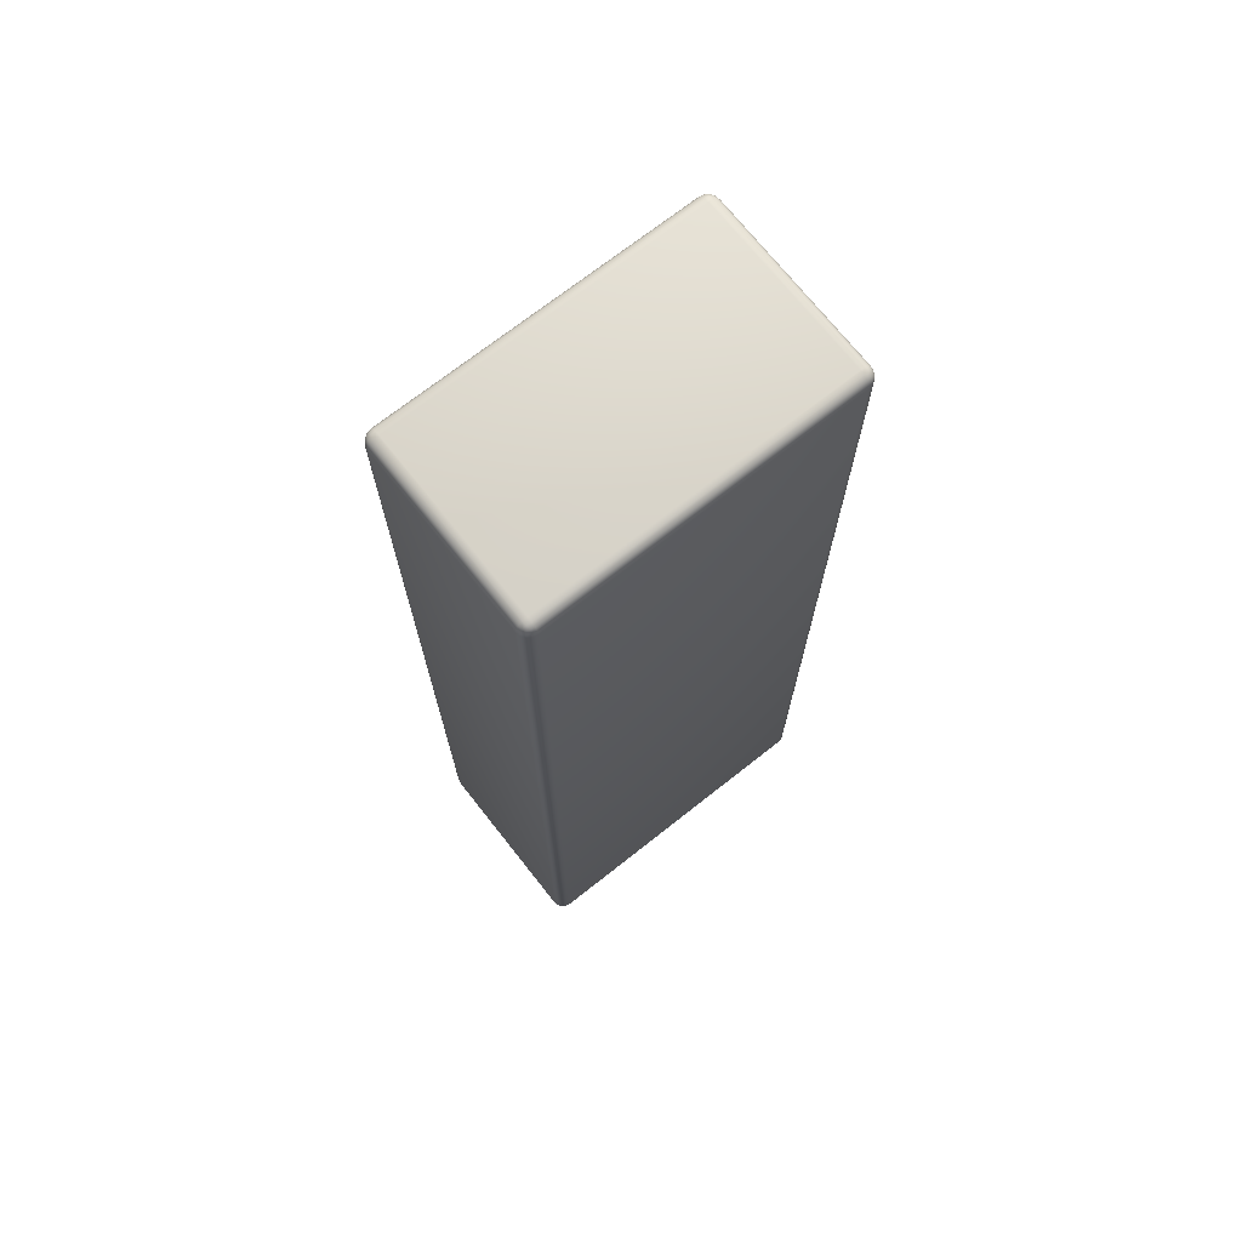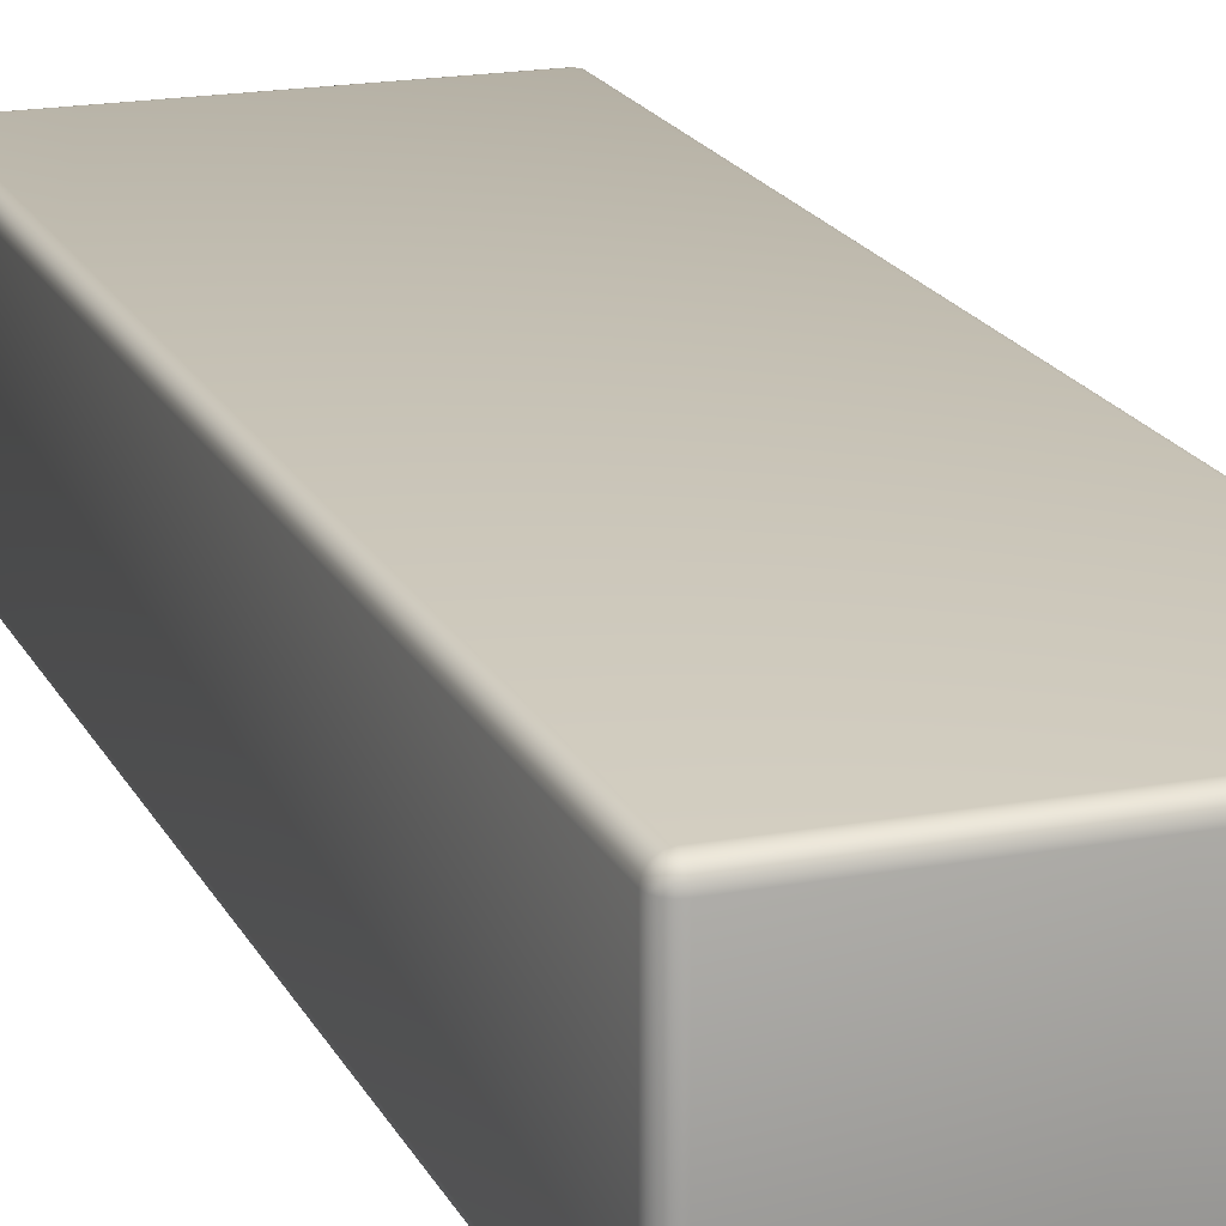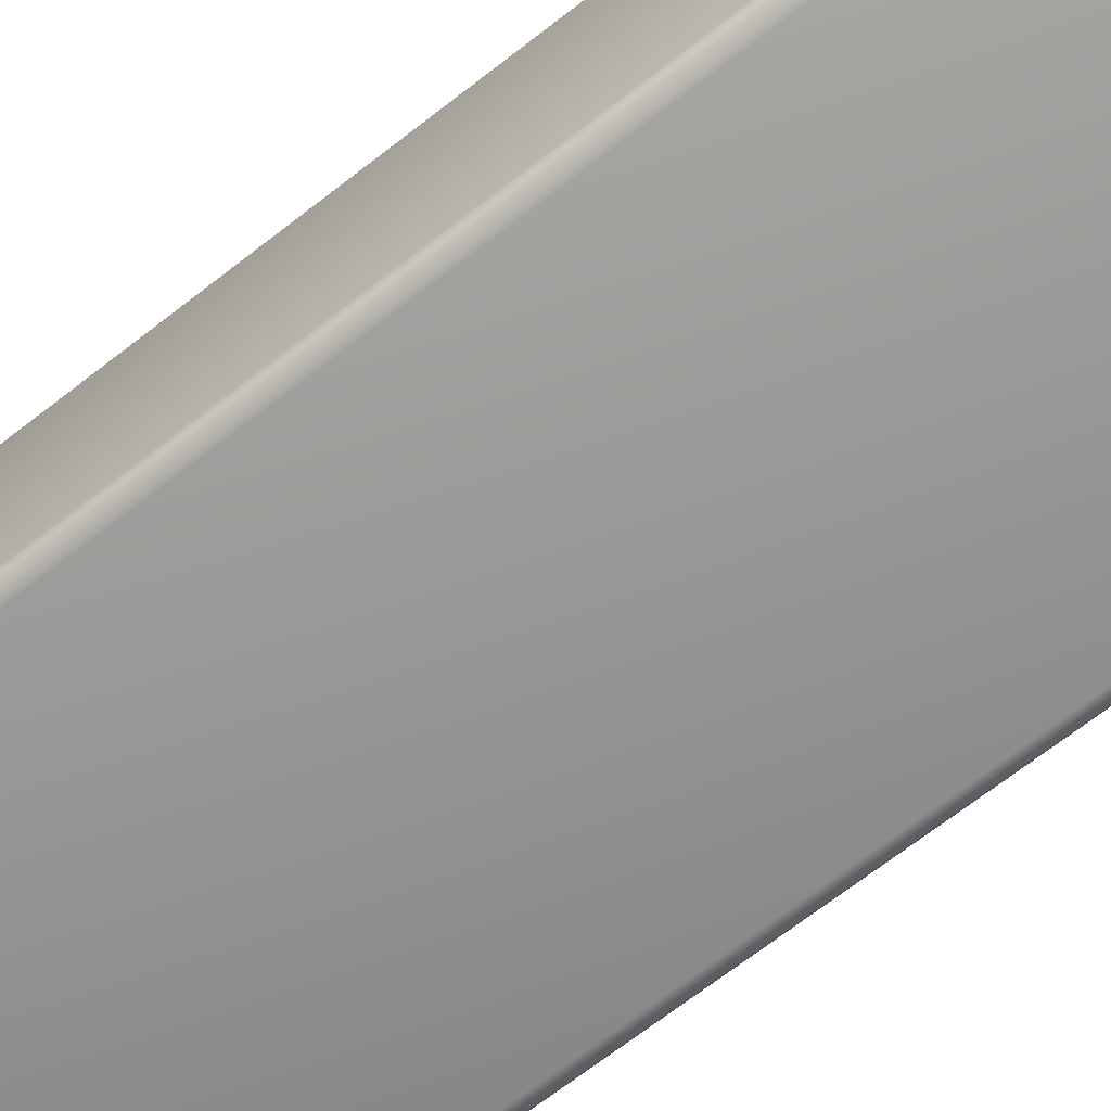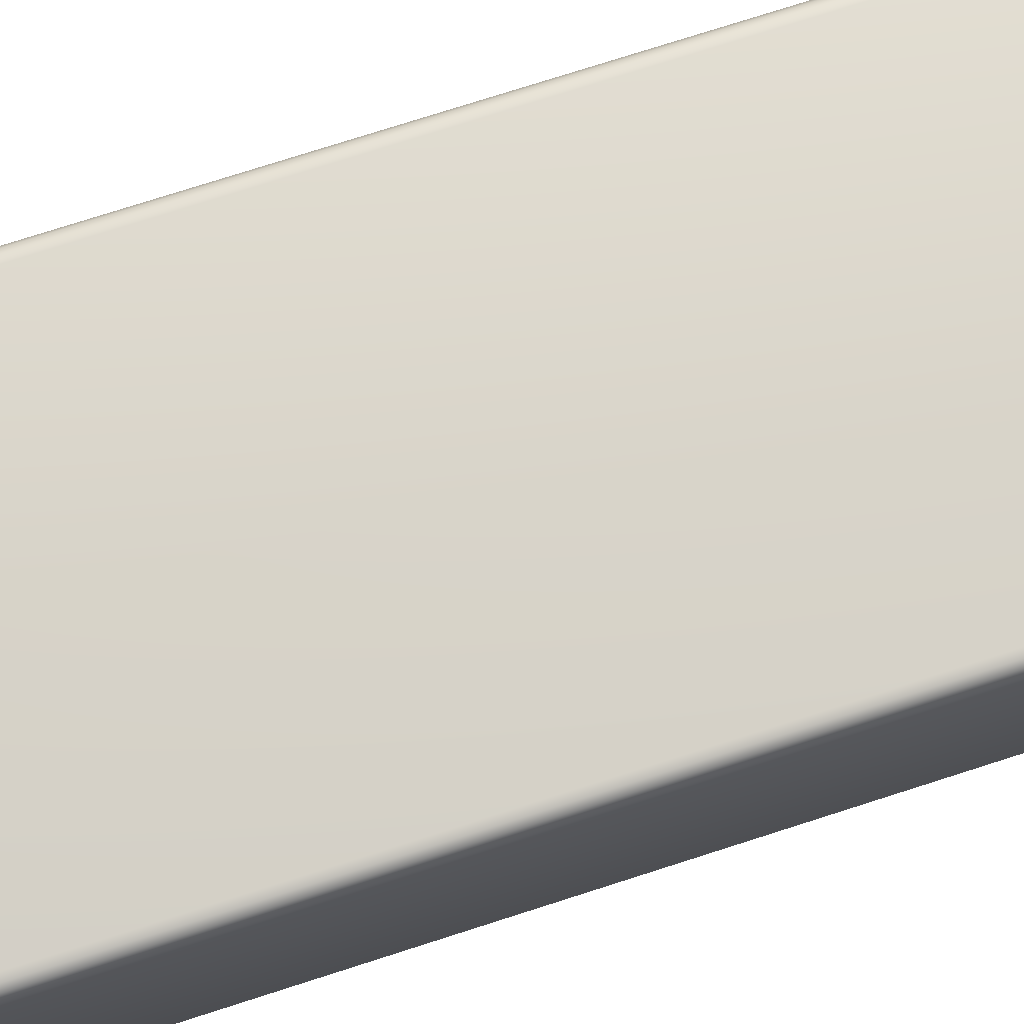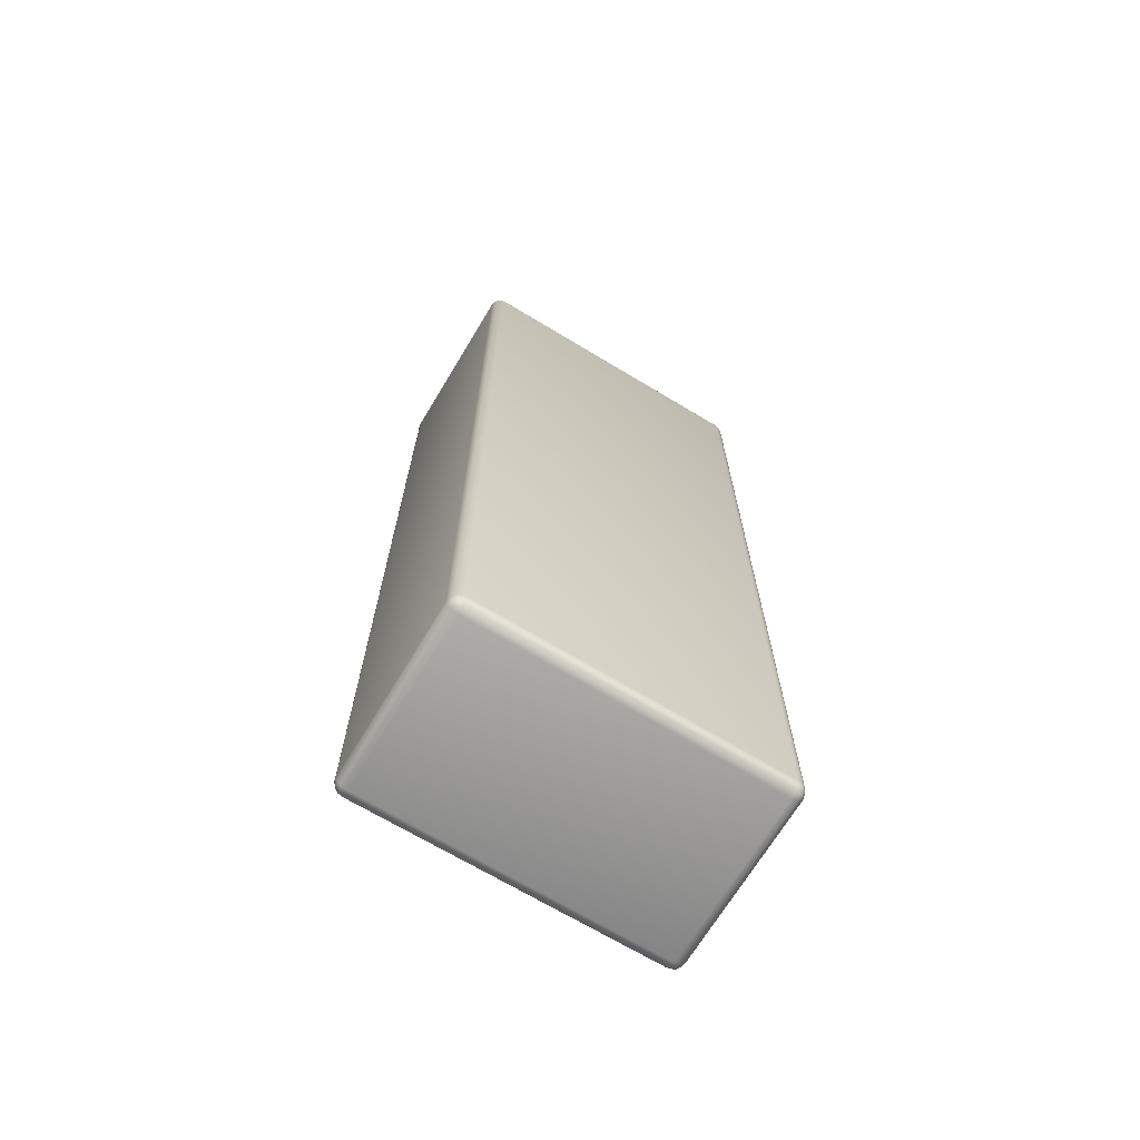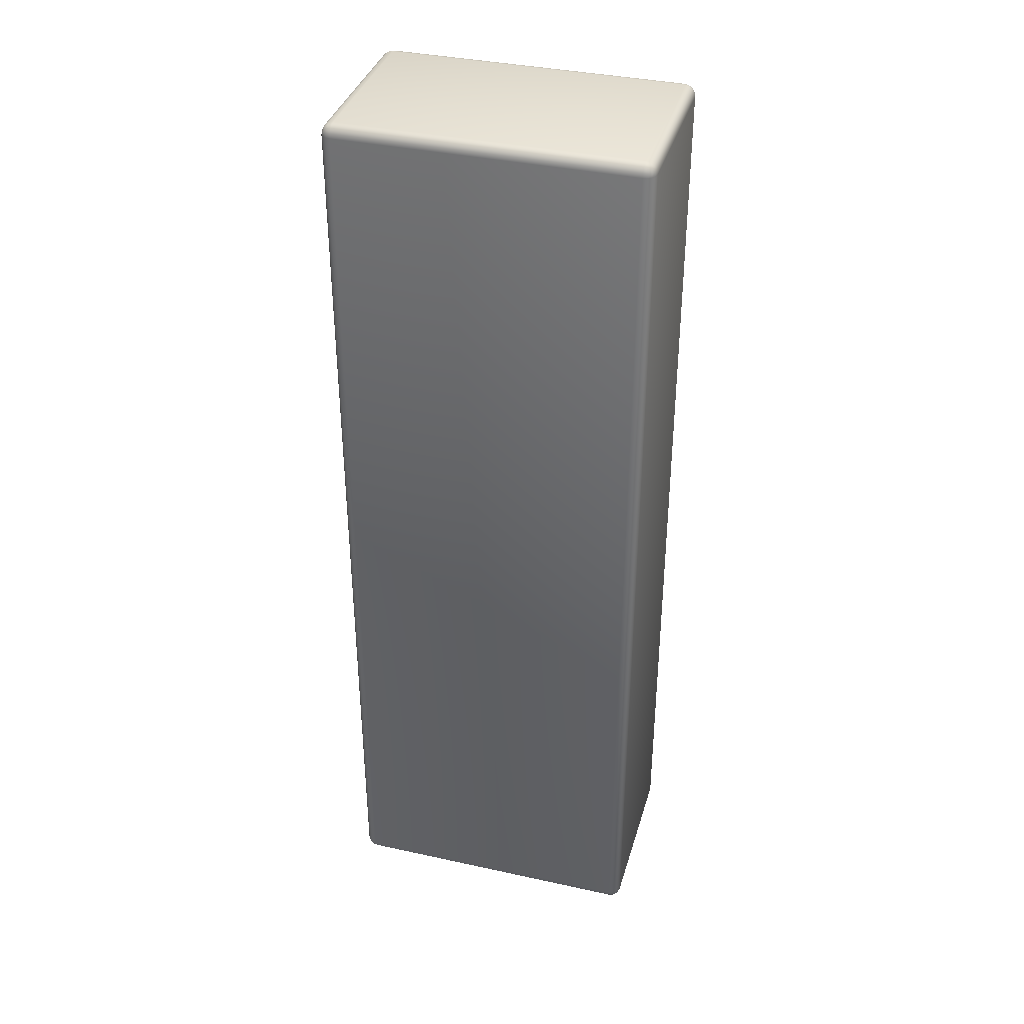
<metadata>
{"format":"obj","ext":"obj","renderer":"f3d","projection":"perspective","resolution":1024,"background":"white","views":[{"elev":71.5,"azim":-38.3,"up":"+Z"},{"elev":18.5,"azim":-19.5,"up":"+Y"},{"elev":-67.7,"azim":-51.8,"up":"+Y"},{"elev":74.5,"azim":-107.9,"up":"+Y"},{"elev":-69.1,"azim":-31.1,"up":"+Z"},{"elev":37.0,"azim":15.8,"up":"+Z"}]}
</metadata>
<code>
o Wood_Block.obj
g default
v -0.153 -0.088 0.5
v -0.165 -0.088 0.488
v -0.153 -0.1 0.488
v -0.153 0.088 0.5
v -0.153 0.1 0.488
v -0.165 0.088 0.488
v 0.153 0.088 0.5
v 0.165 0.088 0.488
v 0.153 0.1 0.488
v 0.153 -0.088 0.5
v 0.153 -0.1 0.488
v 0.165 -0.088 0.488
v -0.153 -0.088 -0.5
v -0.153 -0.1 -0.488
v -0.165 -0.088 -0.488
v 0.153 -0.088 -0.5
v 0.165 -0.088 -0.488
v 0.153 -0.1 -0.488
v 0.153 0.088 -0.5
v 0.153 0.1 -0.488
v 0.165 0.088 -0.488
v -0.153 0.088 -0.5
v -0.165 0.088 -0.488
v -0.153 0.1 -0.488
v -0.1577 -0.088 0.4991
v -0.1615 -0.088 0.4965
v -0.1641 -0.088 0.4927
v -0.1641 -0.09267 0.488
v -0.1615 -0.09649 0.488
v -0.1577 -0.09906 0.488
v -0.153 -0.09906 0.4927
v -0.153 -0.09649 0.4965
v -0.153 -0.09267 0.4991
v -0.153 0.09267 0.4991
v -0.153 0.09649 0.4965
v -0.153 0.09906 0.4927
v -0.1577 0.09906 0.488
v -0.1615 0.09649 0.488
v -0.1641 0.09267 0.488
v -0.1641 0.088 0.4927
v -0.1615 0.088 0.4965
v -0.1577 0.088 0.4991
v 0.1577 0.088 0.4991
v 0.1615 0.088 0.4965
v 0.1641 0.088 0.4927
v 0.1641 0.09267 0.488
v 0.1615 0.09649 0.488
v 0.1577 0.09906 0.488
v 0.153 0.09906 0.4927
v 0.153 0.09649 0.4965
v 0.153 0.09267 0.4991
v 0.153 -0.09267 0.4991
v 0.153 -0.09649 0.4965
v 0.153 -0.09906 0.4927
v 0.1577 -0.09906 0.488
v 0.1615 -0.09649 0.488
v 0.1641 -0.09267 0.488
v 0.1641 -0.088 0.4927
v 0.1615 -0.088 0.4965
v 0.1577 -0.088 0.4991
v -0.153 -0.09267 -0.4991
v -0.153 -0.09649 -0.4965
v -0.153 -0.09906 -0.4927
v -0.1577 -0.09906 -0.488
v -0.1615 -0.09649 -0.488
v -0.1641 -0.09267 -0.488
v -0.1641 -0.088 -0.4927
v -0.1615 -0.088 -0.4965
v -0.1577 -0.088 -0.4991
v 0.1577 -0.088 -0.4991
v 0.1615 -0.088 -0.4965
v 0.1641 -0.088 -0.4927
v 0.1641 -0.09267 -0.488
v 0.1615 -0.09649 -0.488
v 0.1577 -0.09906 -0.488
v 0.153 -0.09906 -0.4927
v 0.153 -0.09649 -0.4965
v 0.153 -0.09267 -0.4991
v 0.153 0.09267 -0.4991
v 0.153 0.09649 -0.4965
v 0.153 0.09906 -0.4927
v 0.1577 0.09906 -0.488
v 0.1615 0.09649 -0.488
v 0.1641 0.09267 -0.488
v 0.1641 0.088 -0.4927
v 0.1615 0.088 -0.4965
v 0.1577 0.088 -0.4991
v -0.1577 0.088 -0.4991
v -0.1615 0.088 -0.4965
v -0.1641 0.088 -0.4927
v -0.1641 0.09267 -0.488
v -0.1615 0.09649 -0.488
v -0.1577 0.09906 -0.488
v -0.153 0.09906 -0.4927
v -0.153 0.09649 -0.4965
v -0.153 0.09267 -0.4991
v -0.1599 -0.09493 0.4949
v -0.1632 -0.0925 0.4922
v -0.1611 -0.0961 0.4916
v -0.1572 -0.09818 0.4925
v -0.1566 -0.0961 0.4961
v -0.1575 -0.09221 0.4982
v -0.1611 -0.09165 0.4961
v -0.1599 0.09493 0.4949
v -0.1575 0.09818 0.4922
v -0.1611 0.0961 0.4916
v -0.1632 0.09221 0.4925
v -0.1611 0.09165 0.4961
v -0.1572 0.0925 0.4982
v -0.1566 0.0961 0.4961
v 0.1599 0.09493 0.4949
v 0.1632 0.0925 0.4922
v 0.1611 0.0961 0.4916
v 0.1572 0.09818 0.4925
v 0.1566 0.0961 0.4961
v 0.1575 0.09221 0.4982
v 0.1611 0.09165 0.4961
v 0.1599 -0.09493 0.4949
v 0.1575 -0.09818 0.4922
v 0.1611 -0.0961 0.4916
v 0.1632 -0.09221 0.4925
v 0.1611 -0.09165 0.4961
v 0.1572 -0.0925 0.4982
v 0.1566 -0.0961 0.4961
v -0.1599 -0.09493 -0.4949
v -0.1575 -0.09818 -0.4922
v -0.1611 -0.0961 -0.4916
v -0.1632 -0.09221 -0.4925
v -0.1611 -0.09165 -0.4961
v -0.1572 -0.0925 -0.4982
v -0.1566 -0.0961 -0.4961
v 0.1599 -0.09493 -0.4949
v 0.1632 -0.0925 -0.4922
v 0.1611 -0.0961 -0.4916
v 0.1572 -0.09818 -0.4925
v 0.1566 -0.0961 -0.4961
v 0.1575 -0.09221 -0.4982
v 0.1611 -0.09165 -0.4961
v 0.1599 0.09493 -0.4949
v 0.1575 0.09818 -0.4922
v 0.1611 0.0961 -0.4916
v 0.1632 0.09221 -0.4925
v 0.1611 0.09165 -0.4961
v 0.1572 0.0925 -0.4982
v 0.1566 0.0961 -0.4961
v -0.1599 0.09493 -0.4949
v -0.1632 0.0925 -0.4922
v -0.1611 0.0961 -0.4916
v -0.1572 0.09818 -0.4925
v -0.1566 0.0961 -0.4961
v -0.1575 0.09221 -0.4982
v -0.1611 0.09165 -0.4961
g Default
f 10 7 4 1
f 22 19 16 13
f 9 20 24 5
f 14 18 11 3
f 17 21 8 12
f 6 23 15 2
f 4 42 25 1
f 42 41 26 25
f 7 51 34 4
f 51 50 35 34
f 10 60 43 7
f 60 59 44 43
f 1 33 52 10
f 33 32 53 52
f 16 78 61 13
f 78 77 62 61
f 19 87 70 16
f 87 86 71 70
f 22 96 79 19
f 96 95 80 79
f 13 69 88 22
f 69 68 89 88
f 24 93 37 5
f 93 92 38 37
f 20 81 94 24
f 81 80 95 94
f 9 48 82 20
f 48 47 83 82
f 5 36 49 9
f 36 35 50 49
f 11 54 31 3
f 54 53 32 31
f 18 75 55 11
f 75 74 56 55
f 14 63 76 18
f 63 62 77 76
f 3 30 64 14
f 30 29 65 64
f 8 45 58 12
f 45 44 59 58
f 21 84 46 8
f 84 83 47 46
f 17 72 85 21
f 72 71 86 85
f 12 57 73 17
f 57 56 74 73
f 15 66 28 2
f 66 65 29 28
f 23 90 67 15
f 90 89 68 67
f 6 39 91 23
f 39 38 92 91
f 2 27 40 6
f 27 26 41 40
f 98 27 2 28
f 100 30 3 31
f 102 33 1 25
f 28 29 99 98
f 26 27 98 103
f 97 103 98 99
f 31 32 101 100
f 29 30 100 99
f 97 99 100 101
f 25 26 103 102
f 32 33 102 101
f 97 101 102 103
f 105 36 5 37
f 107 39 6 40
f 109 42 4 34
f 37 38 106 105
f 35 36 105 110
f 104 110 105 106
f 40 41 108 107
f 38 39 107 106
f 104 106 107 108
f 34 35 110 109
f 41 42 109 108
f 104 108 109 110
f 112 45 8 46
f 114 48 9 49
f 116 51 7 43
f 46 47 113 112
f 44 45 112 117
f 111 117 112 113
f 49 50 115 114
f 47 48 114 113
f 111 113 114 115
f 43 44 117 116
f 50 51 116 115
f 111 115 116 117
f 119 54 11 55
f 121 57 12 58
f 123 60 10 52
f 55 56 120 119
f 53 54 119 124
f 118 124 119 120
f 58 59 122 121
f 56 57 121 120
f 118 120 121 122
f 52 53 124 123
f 59 60 123 122
f 118 122 123 124
f 126 63 14 64
f 128 66 15 67
f 130 69 13 61
f 64 65 127 126
f 62 63 126 131
f 125 131 126 127
f 67 68 129 128
f 65 66 128 127
f 125 127 128 129
f 61 62 131 130
f 68 69 130 129
f 125 129 130 131
f 133 72 17 73
f 135 75 18 76
f 137 78 16 70
f 73 74 134 133
f 71 72 133 138
f 132 138 133 134
f 76 77 136 135
f 74 75 135 134
f 132 134 135 136
f 70 71 138 137
f 77 78 137 136
f 132 136 137 138
f 140 81 20 82
f 142 84 21 85
f 144 87 19 79
f 82 83 141 140
f 80 81 140 145
f 139 145 140 141
f 85 86 143 142
f 83 84 142 141
f 139 141 142 143
f 79 80 145 144
f 86 87 144 143
f 139 143 144 145
f 147 90 23 91
f 149 93 24 94
f 151 96 22 88
f 91 92 148 147
f 89 90 147 152
f 146 152 147 148
f 94 95 150 149
f 92 93 149 148
f 146 148 149 150
f 88 89 152 151
f 95 96 151 150
f 146 150 151 152

</code>
